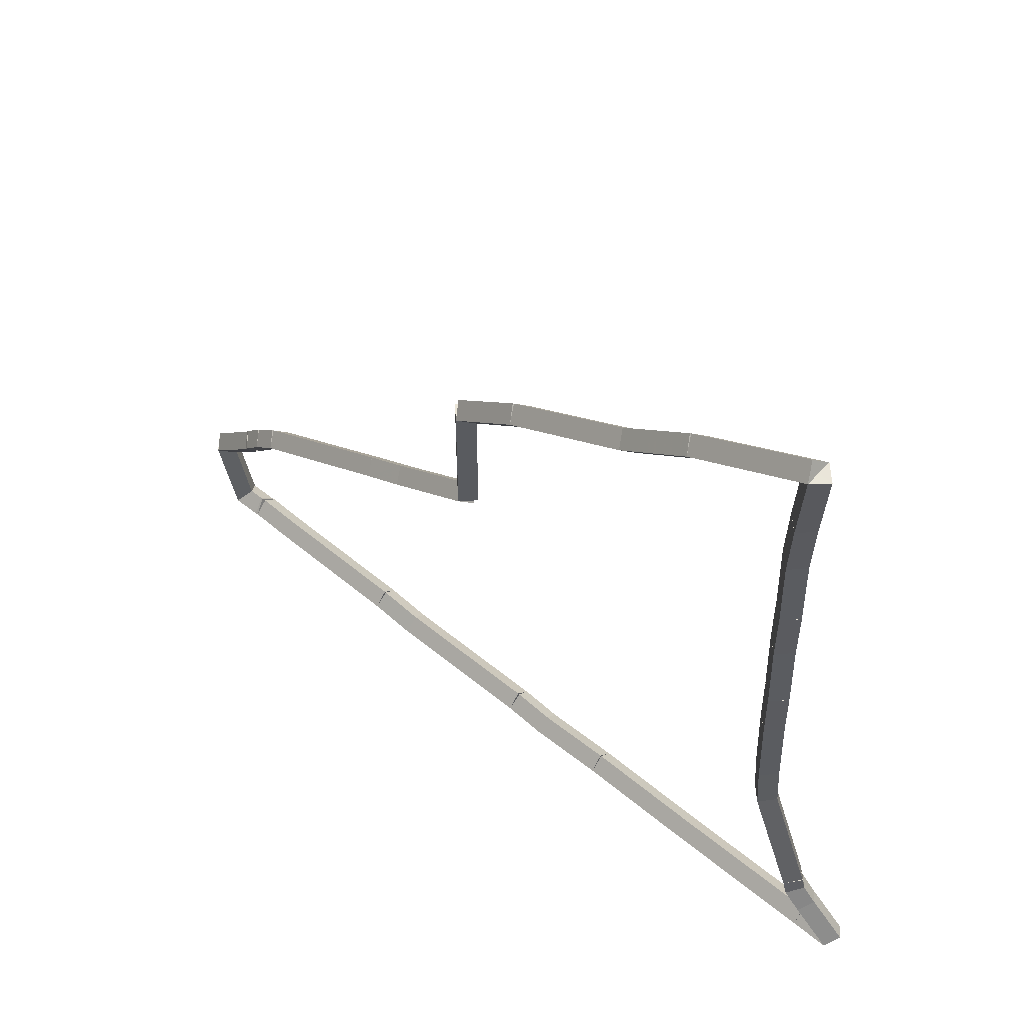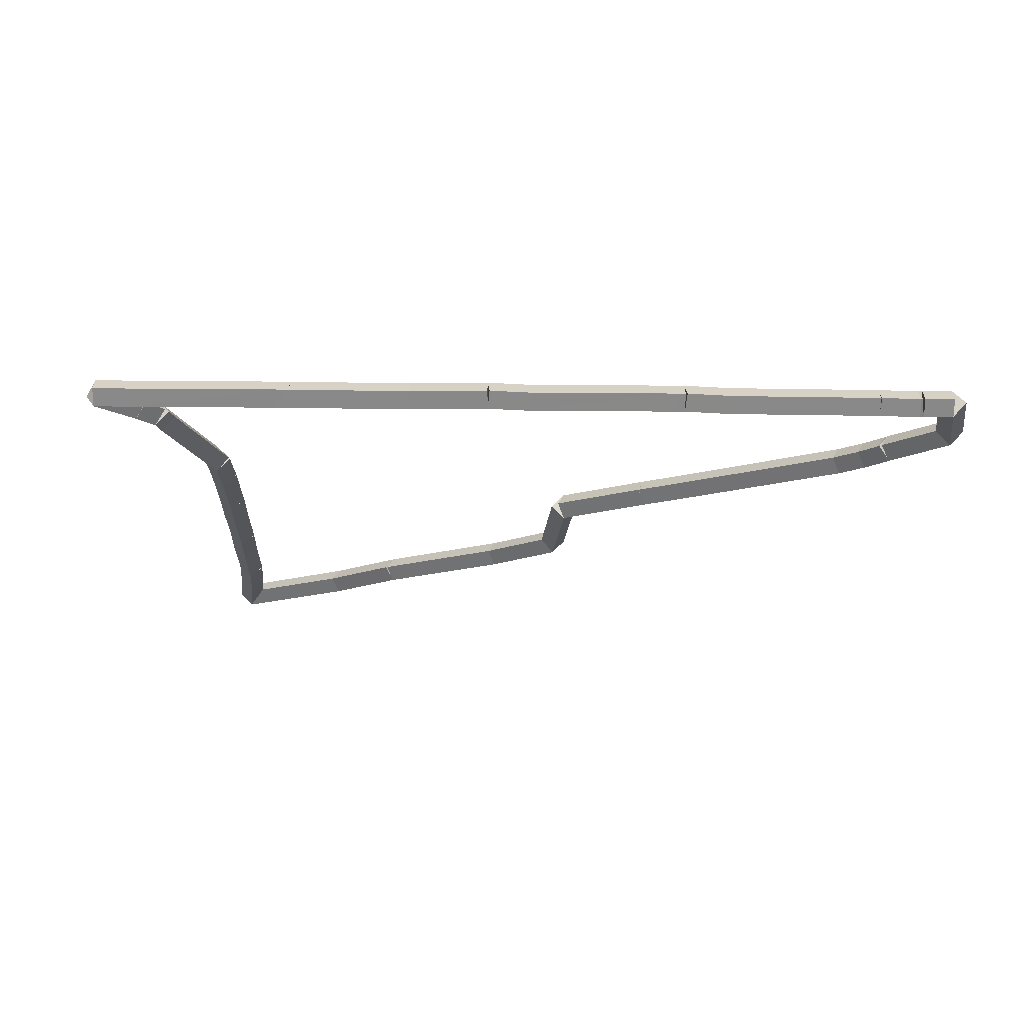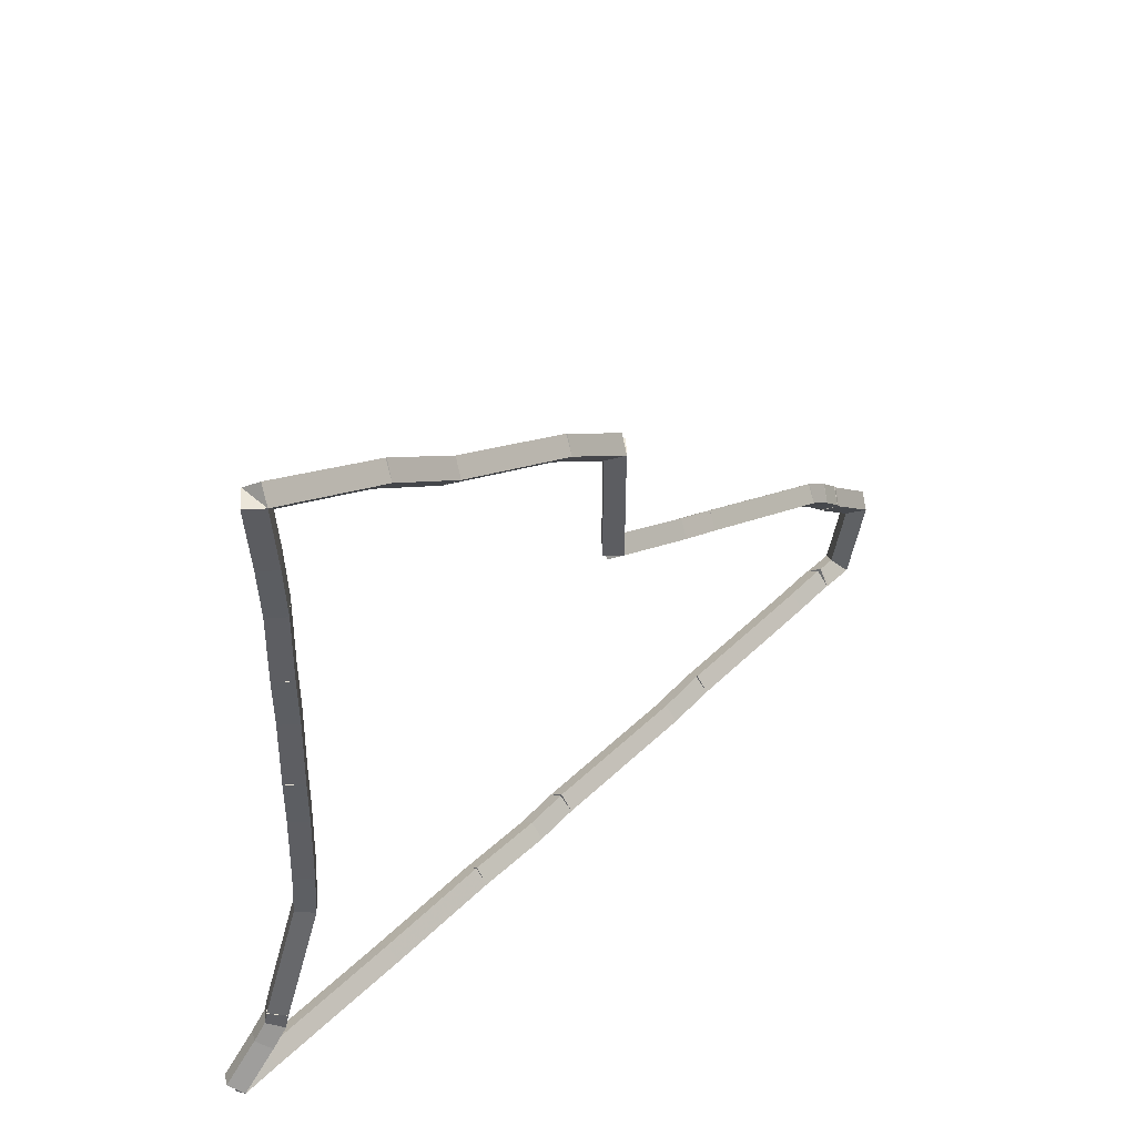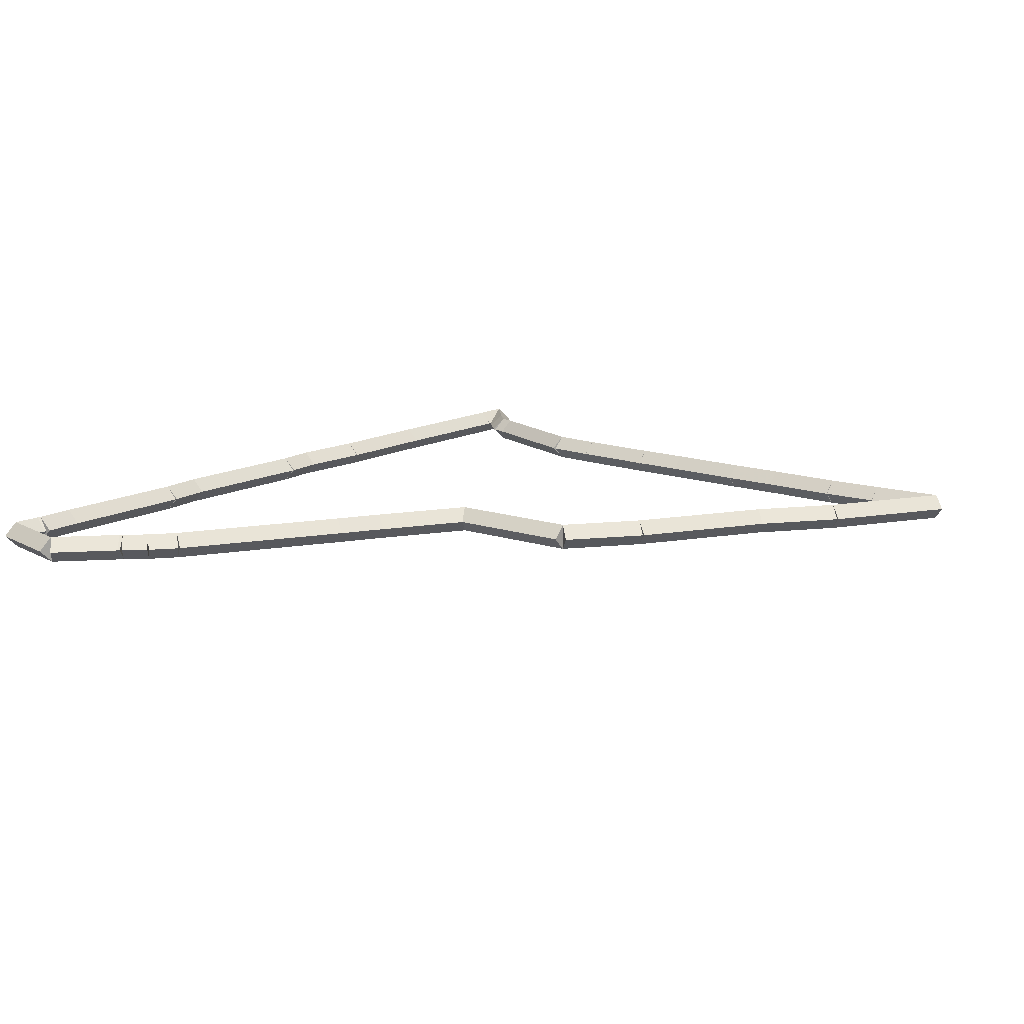
<metadata>
{"format":"obj","ext":"obj","renderer":"f3d","projection":"perspective","resolution":1024,"background":"white","views":[{"elev":57.1,"azim":-138.4,"up":"+Y"},{"elev":-17.9,"azim":-4.2,"up":"+Z"},{"elev":52.5,"azim":-46.7,"up":"+Y"},{"elev":14.0,"azim":126.7,"up":"+Z"}]}
</metadata>
<code>
g offsets_0
v 14.29 16.63 0.1
v 14.29 16.53 -9.313e-10
v 14.29 16.63 -0.1
v 14.3 16.73 9.314e-10
v 14.02 16.64 0.1
v 14.01 16.54 -9.313e-10
v 14.02 16.64 -0.1
v 14.02 16.74 9.314e-10
f 1 2 3 4
f 6 2 1 5
f 5 1 4 8
f 6 5 8 7
f 8 4 3 7
f 7 3 2 6
g offsets_0
v 15.29 16.58 0.1
v 15.29 16.48 -1.034e-14
v 15.29 16.58 -0.1
v 15.3 16.68 3.107e-14
v 14.29 16.63 0.1
v 14.29 16.53 -1.034e-14
v 14.29 16.63 -0.1
v 14.3 16.73 3.107e-14
f 9 10 11 12
f 14 10 9 13
f 13 9 12 16
f 14 13 16 15
f 16 12 11 15
f 15 11 10 14
g offsets_0
v 15.41 16.57 0.1
v 15.4 16.47 -1.034e-14
v 15.41 16.57 -0.1
v 15.41 16.67 3.107e-14
v 15.29 16.58 0.1
v 15.29 16.48 -1.034e-14
v 15.29 16.58 -0.1
v 15.3 16.68 3.107e-14
f 17 18 19 20
f 22 18 17 21
f 21 17 20 24
f 22 21 24 23
f 24 20 19 23
f 23 19 18 22
g offsets_0
v 16.26 16.54 0.1
v 16.26 16.44 1.863e-09
v 16.26 16.54 -0.1
v 16.27 16.64 -1.863e-09
v 15.41 16.57 0.1
v 15.4 16.47 1.863e-09
v 15.41 16.57 -0.1
v 15.41 16.67 -1.863e-09
f 25 26 27 28
f 30 26 25 29
f 29 25 28 32
f 30 29 32 31
f 32 28 27 31
f 31 27 26 30
g offsets_0
v 16.82 16.49 0.1
v 16.81 16.39 -1.034e-14
v 16.82 16.49 -0.1
v 16.83 16.59 3.107e-14
v 16.26 16.54 0.1
v 16.25 16.44 -1.034e-14
v 16.26 16.54 -0.1
v 16.27 16.64 3.107e-14
f 33 34 35 36
f 38 34 33 37
f 37 33 36 40
f 38 37 40 39
f 40 36 35 39
f 39 35 34 38
g offsets_0
v 17.12 16.5 0.1
v 17.13 16.41 -1.034e-14
v 17.12 16.5 -0.1
v 17.11 16.6 3.107e-14
v 16.82 16.49 0.1
v 16.83 16.39 -1.034e-14
v 16.82 16.49 -0.1
v 16.81 16.59 3.107e-14
f 41 42 43 44
f 46 42 41 45
f 45 41 44 48
f 46 45 48 47
f 48 44 43 47
f 47 43 42 46
g offsets_0
v 18.12 16.45 0.1
v 18.11 16.35 3.725e-09
v 18.12 16.45 -0.1
v 18.12 16.55 -3.725e-09
v 17.12 16.5 0.1
v 17.12 16.41 3.725e-09
v 17.12 16.5 -0.1
v 17.13 16.6 -3.725e-09
f 49 50 51 52
f 54 50 49 53
f 53 49 52 56
f 54 53 56 55
f 56 52 51 55
f 55 51 50 54
g offsets_0
v 18.23 16.44 0.1
v 18.23 16.34 -1.034e-14
v 18.23 16.44 -0.1
v 18.24 16.54 3.107e-14
v 18.12 16.45 0.1
v 18.11 16.35 -1.034e-14
v 18.12 16.45 -0.1
v 18.12 16.55 3.107e-14
f 57 58 59 60
f 62 58 57 61
f 61 57 60 64
f 62 61 64 63
f 64 60 59 63
f 63 59 58 62
g offsets_0
v 18.57 16.46 0.1
v 18.58 16.37 1.863e-09
v 18.57 16.46 -0.1
v 18.56 16.56 -1.863e-09
v 18.23 16.44 0.1
v 18.24 16.34 1.863e-09
v 18.23 16.44 -0.1
v 18.23 16.54 -1.863e-09
f 65 66 67 68
f 70 66 65 69
f 69 65 68 72
f 70 69 72 71
f 72 68 67 71
f 71 67 66 70
g offsets_0
v 19.57 16.43 0.1
v 19.57 16.33 -1.034e-14
v 19.57 16.43 -0.1
v 19.57 16.53 3.107e-14
v 18.57 16.46 0.1
v 18.57 16.36 -1.034e-14
v 18.57 16.46 -0.1
v 18.57 16.56 3.107e-14
f 73 74 75 76
f 78 74 73 77
f 77 73 76 80
f 78 77 80 79
f 80 76 75 79
f 79 75 74 78
g offsets_0
v 19.65 16.43 0.1
v 19.65 16.33 -1.034e-14
v 19.65 16.43 -0.1
v 19.65 16.53 3.107e-14
v 19.57 16.43 0.1
v 19.57 16.33 -1.034e-14
v 19.57 16.43 -0.1
v 19.57 16.53 3.107e-14
f 81 82 83 84
f 86 82 81 85
f 85 81 84 88
f 86 85 88 87
f 88 84 83 87
f 87 83 82 86
g offsets_0
v 19.95 16.43 0.1
v 19.95 16.33 1.164e-10
v 19.95 16.43 -0.1
v 19.95 16.53 -1.164e-10
v 19.65 16.43 0.1
v 19.65 16.33 1.164e-10
v 19.65 16.43 -0.1
v 19.65 16.53 -1.164e-10
f 89 90 91 92
f 94 90 89 93
f 93 89 92 96
f 94 93 96 95
f 96 92 91 95
f 95 91 90 94
g offsets_0
v 19.97 16.42 0.1
v 19.94 16.32 -1.034e-14
v 19.97 16.42 -0.1
v 20 16.51 3.107e-14
v 19.95 16.43 0.1
v 19.92 16.33 -1.034e-14
v 19.95 16.43 -0.1
v 19.98 16.52 3.107e-14
f 97 98 99 100
f 102 98 97 101
f 101 97 100 104
f 102 101 104 103
f 104 100 99 103
f 103 99 98 102
g offsets_0
v 20.19 16.4 0.1
v 20.18 16.3 -1.034e-14
v 20.19 16.4 -0.1
v 20.19 16.5 3.107e-14
v 19.97 16.42 0.1
v 19.96 16.32 -1.034e-14
v 19.97 16.42 -0.1
v 19.98 16.52 3.107e-14
f 105 106 107 108
f 110 106 105 109
f 109 105 108 112
f 110 109 112 111
f 112 108 107 111
f 111 107 106 110
g offsets_0
v 20.33 17 0.1
v 20.43 16.98 -1.034e-14
v 20.33 17 -0.1
v 20.24 17.02 3.107e-14
v 20.19 16.4 0.1
v 20.28 16.38 -1.034e-14
v 20.19 16.4 -0.1
v 20.09 16.43 3.107e-14
f 113 114 115 116
f 118 114 113 117
f 117 113 116 120
f 118 117 120 119
f 120 116 115 119
f 119 115 114 118
g offsets_0
v 19.96 17.38 0.1
v 20.04 17.45 2.98e-08
v 19.96 17.38 -0.1
v 19.89 17.31 -2.98e-08
v 20.33 17 0.1
v 20.41 17.07 2.98e-08
v 20.33 17 -0.1
v 20.26 16.93 -2.98e-08
f 121 122 123 124
f 126 122 121 125
f 125 121 124 128
f 126 125 128 127
f 128 124 123 127
f 127 123 122 126
g offsets_0
v 19.95 17.4 0.1
v 20.03 17.46 9.313e-10
v 19.95 17.4 -0.1
v 19.87 17.35 -9.313e-10
v 19.96 17.38 0.1
v 20.05 17.43 9.313e-10
v 19.96 17.38 -0.1
v 19.88 17.32 -9.313e-10
f 129 130 131 132
f 134 130 129 133
f 133 129 132 136
f 134 133 136 135
f 136 132 131 135
f 135 131 130 134
g offsets_0
v 19.82 17.55 0.1
v 19.89 17.61 -7.451e-09
v 19.82 17.55 -0.1
v 19.74 17.48 7.451e-09
v 19.95 17.4 0.1
v 20.02 17.47 -7.451e-09
v 19.95 17.4 -0.1
v 19.87 17.33 7.451e-09
f 137 138 139 140
f 142 138 137 141
f 141 137 140 144
f 142 141 144 143
f 144 140 139 143
f 143 139 138 142
g offsets_0
v 19.65 17.7 0.1
v 19.72 17.77 -7.451e-09
v 19.65 17.7 -0.1
v 19.58 17.62 7.451e-09
v 19.82 17.55 0.1
v 19.88 17.62 -7.451e-09
v 19.82 17.55 -0.1
v 19.75 17.47 7.451e-09
f 145 146 147 148
f 150 146 145 149
f 149 145 148 152
f 150 149 152 151
f 152 148 147 151
f 151 147 146 150
g offsets_0
v 18.81 18.24 0.1
v 18.86 18.32 -2.98e-08
v 18.81 18.24 -0.1
v 18.75 18.15 2.98e-08
v 19.65 17.7 0.1
v 19.7 17.78 -2.98e-08
v 19.65 17.7 -0.1
v 19.59 17.61 2.98e-08
f 153 154 155 156
f 158 154 153 157
f 157 153 156 160
f 158 157 160 159
f 160 156 155 159
f 159 155 154 158
g offsets_0
v 18.54 18.41 0.1
v 18.59 18.49 1.49e-08
v 18.54 18.41 -0.1
v 18.48 18.32 -1.49e-08
v 18.81 18.24 0.1
v 18.86 18.32 1.49e-08
v 18.81 18.24 -0.1
v 18.75 18.15 -1.49e-08
f 161 162 163 164
f 166 162 161 165
f 165 161 164 168
f 166 165 168 167
f 168 164 163 167
f 167 163 162 166
g offsets_0
v 18.23 18.59 0.1
v 18.29 18.68 1.49e-08
v 18.23 18.59 -0.1
v 18.18 18.51 -1.49e-08
v 18.54 18.41 0.1
v 18.59 18.49 1.49e-08
v 18.54 18.41 -0.1
v 18.48 18.32 -1.49e-08
f 169 170 171 172
f 174 170 169 173
f 173 169 172 176
f 174 173 176 175
f 176 172 171 175
f 175 171 170 174
g offsets_0
v 17.61 19 0.1
v 17.67 19.08 -1.034e-14
v 17.61 19 -0.1
v 17.56 18.92 3.107e-14
v 18.23 18.59 0.1
v 18.29 18.68 -1.034e-14
v 18.23 18.59 -0.1
v 18.18 18.51 3.107e-14
f 177 178 179 180
f 182 178 177 181
f 181 177 180 184
f 182 181 184 183
f 184 180 179 183
f 183 179 178 182
g offsets_0
v 17.61 20 0.1
v 17.71 20 -2.328e-10
v 17.61 20 -0.1
v 17.51 20 2.329e-10
v 17.61 19 0.1
v 17.71 19 -2.328e-10
v 17.61 19 -0.1
v 17.51 19 2.329e-10
f 185 186 187 188
f 190 186 185 189
f 189 185 188 192
f 190 189 192 191
f 192 188 187 191
f 191 187 186 190
g offsets_0
v 17.61 20 0.1
v 17.71 19.97 -1.24e-13
v 17.61 20 -0.1
v 17.52 20.03 1.448e-13
v 17.61 20 0.1
v 17.7 19.97 -1.24e-13
v 17.61 20 -0.1
v 17.52 20.03 1.448e-13
f 193 194 195 196
f 198 194 193 197
f 197 193 196 200
f 198 197 200 199
f 200 196 195 199
f 199 195 194 198
g offsets_0
v 17.12 20.42 0.1
v 17.19 20.49 -1.034e-14
v 17.12 20.42 -0.1
v 17.06 20.34 3.107e-14
v 17.61 20 0.1
v 17.67 20.08 -1.034e-14
v 17.61 20 -0.1
v 17.55 19.92 3.107e-14
f 201 202 203 204
f 206 202 201 205
f 205 201 204 208
f 206 205 208 207
f 208 204 203 207
f 207 203 202 206
g offsets_0
v 16.28 20.96 0.1
v 16.33 21.04 -1.034e-14
v 16.28 20.96 -0.1
v 16.23 20.87 3.107e-14
v 17.12 20.42 0.1
v 17.18 20.5 -1.034e-14
v 17.12 20.42 -0.1
v 17.07 20.33 3.107e-14
f 209 210 211 212
f 214 210 209 213
f 213 209 212 216
f 214 213 216 215
f 216 212 211 215
f 215 211 210 214
g offsets_0
v 16.21 21 0.1
v 16.27 21.08 3.725e-09
v 16.21 21 -0.1
v 16.16 20.92 -3.725e-09
v 16.28 20.96 0.1
v 16.33 21.04 3.725e-09
v 16.28 20.96 -0.1
v 16.23 20.87 -3.725e-09
f 217 218 219 220
f 222 218 217 221
f 221 217 220 224
f 222 221 224 223
f 224 220 219 223
f 223 219 218 222
g offsets_0
v 15.71 21.43 0.1
v 15.77 21.5 -1.034e-14
v 15.71 21.43 -0.1
v 15.64 21.35 3.107e-14
v 16.21 21 0.1
v 16.28 21.08 -1.034e-14
v 16.21 21 -0.1
v 16.15 20.92 3.107e-14
f 225 226 227 228
f 230 226 225 229
f 229 225 228 232
f 230 229 232 231
f 232 228 227 231
f 231 227 226 230
g offsets_0
v 14.87 21.97 0.1
v 14.92 22.05 -2.98e-08
v 14.87 21.97 -0.1
v 14.81 21.88 2.98e-08
v 15.71 21.43 0.1
v 15.76 21.51 -2.98e-08
v 15.71 21.43 -0.1
v 15.65 21.34 2.98e-08
f 233 234 235 236
f 238 234 233 237
f 237 233 236 240
f 238 237 240 239
f 240 236 235 239
f 239 235 234 238
g offsets_0
v 14.87 21.97 0.1
v 14.92 22.05 -1.034e-14
v 14.87 21.97 -0.1
v 14.81 21.88 3.107e-14
v 14.87 21.97 0.1
v 14.92 22.05 -1.034e-14
v 14.87 21.97 -0.1
v 14.81 21.88 3.107e-14
f 241 242 243 244
f 246 242 241 245
f 245 241 244 248
f 246 245 248 247
f 248 244 243 247
f 247 243 242 246
g offsets_0
v 14.89 21.43 0.1
v 14.79 21.42 -1.034e-14
v 14.89 21.43 -0.1
v 14.99 21.43 3.107e-14
v 14.87 21.97 0.1
v 14.77 21.96 -1.034e-14
v 14.87 21.97 -0.1
v 14.96 21.97 3.107e-14
f 249 250 251 252
f 254 250 249 253
f 253 249 252 256
f 254 253 256 255
f 256 252 251 255
f 255 251 250 254
g offsets_0
v 14.91 21 0.1
v 14.81 21 -1.034e-14
v 14.91 21 -0.1
v 15.01 21 3.107e-14
v 14.89 21.43 0.1
v 14.79 21.42 -1.034e-14
v 14.89 21.43 -0.1
v 14.99 21.43 3.107e-14
f 257 258 259 260
f 262 258 257 261
f 261 257 260 264
f 262 261 264 263
f 264 260 259 263
f 263 259 258 262
g offsets_0
v 14.89 20.42 0.1
v 14.79 20.42 -1.034e-14
v 14.89 20.42 -0.1
v 14.99 20.42 3.107e-14
v 14.91 21 0.1
v 14.81 21 -1.034e-14
v 14.91 21 -0.1
v 15.01 21 3.107e-14
f 265 266 267 268
f 270 266 265 269
f 269 265 268 272
f 270 269 272 271
f 272 268 267 271
f 271 267 266 270
g offsets_0
v 14.88 20 0.1
v 14.78 20 -1.034e-14
v 14.88 20 -0.1
v 14.98 20 3.107e-14
v 14.89 20.42 0.1
v 14.79 20.42 -1.034e-14
v 14.89 20.42 -0.1
v 14.99 20.42 3.107e-14
f 273 274 275 276
f 278 274 273 277
f 277 273 276 280
f 278 277 280 279
f 280 276 275 279
f 279 275 274 278
g offsets_0
v 14.86 19.4 0.1
v 14.76 19.4 -1.863e-09
v 14.86 19.4 -0.1
v 14.96 19.4 1.863e-09
v 14.88 20 0.1
v 14.78 20 -1.863e-09
v 14.88 20 -0.1
v 14.98 20 1.863e-09
f 281 282 283 284
f 286 282 281 285
f 285 281 284 288
f 286 285 288 287
f 288 284 283 287
f 287 283 282 286
g offsets_0
v 14.85 19 0.1
v 14.75 19 -1.034e-14
v 14.85 19 -0.1
v 14.95 19 3.107e-14
v 14.86 19.4 0.1
v 14.76 19.4 -1.034e-14
v 14.86 19.4 -0.1
v 14.96 19.4 3.107e-14
f 289 290 291 292
f 294 290 289 293
f 293 289 292 296
f 294 293 296 295
f 296 292 291 295
f 295 291 290 294
g offsets_0
v 14.82 18.37 0.1
v 14.72 18.38 -1.034e-14
v 14.82 18.37 -0.1
v 14.92 18.37 3.107e-14
v 14.85 19 0.1
v 14.75 19 -1.034e-14
v 14.85 19 -0.1
v 14.95 19 3.107e-14
f 297 298 299 300
f 302 298 297 301
f 301 297 300 304
f 302 301 304 303
f 304 300 299 303
f 303 299 298 302
g offsets_0
v 14.79 18 0.1
v 14.69 18.01 -1.034e-14
v 14.79 18 -0.1
v 14.89 17.99 3.107e-14
v 14.82 18.37 0.1
v 14.72 18.38 -1.034e-14
v 14.82 18.37 -0.1
v 14.92 18.37 3.107e-14
f 305 306 307 308
f 310 306 305 309
f 309 305 308 312
f 310 309 312 311
f 312 308 307 311
f 311 307 306 310
g offsets_0
v 14.45 17.11 0.1
v 14.36 17.15 -1.034e-14
v 14.45 17.11 -0.1
v 14.55 17.08 3.107e-14
v 14.79 18 0.1
v 14.7 18.04 -1.034e-14
v 14.79 18 -0.1
v 14.89 17.96 3.107e-14
f 313 314 315 316
f 318 314 313 317
f 317 313 316 320
f 318 317 320 319
f 320 316 315 319
f 319 315 314 318
g offsets_0
v 14.42 17 0.1
v 14.32 17.03 -1.034e-14
v 14.42 17 -0.1
v 14.51 16.97 3.107e-14
v 14.45 17.11 0.1
v 14.36 17.14 -1.034e-14
v 14.45 17.11 -0.1
v 14.55 17.08 3.107e-14
f 321 322 323 324
f 326 322 321 325
f 325 321 324 328
f 326 325 328 327
f 328 324 323 327
f 327 323 322 326
g offsets_0
v 14.29 16.88 0.1
v 14.22 16.95 -1.034e-14
v 14.29 16.88 -0.1
v 14.36 16.81 3.107e-14
v 14.42 17 0.1
v 14.35 17.07 -1.034e-14
v 14.42 17 -0.1
v 14.49 16.93 3.107e-14
f 329 330 331 332
f 334 330 329 333
f 333 329 332 336
f 334 333 336 335
f 336 332 331 335
f 335 331 330 334
g offsets_0
v 14.02 16.64 0.1
v 13.95 16.72 1.49e-08
v 14.02 16.64 -0.1
v 14.08 16.57 -1.49e-08
v 14.29 16.88 0.1
v 14.23 16.95 1.49e-08
v 14.29 16.88 -0.1
v 14.36 16.8 -1.49e-08
f 337 338 339 340
f 342 338 337 341
f 341 337 340 344
f 342 341 344 343
f 344 340 339 343
f 343 339 338 342

</code>
